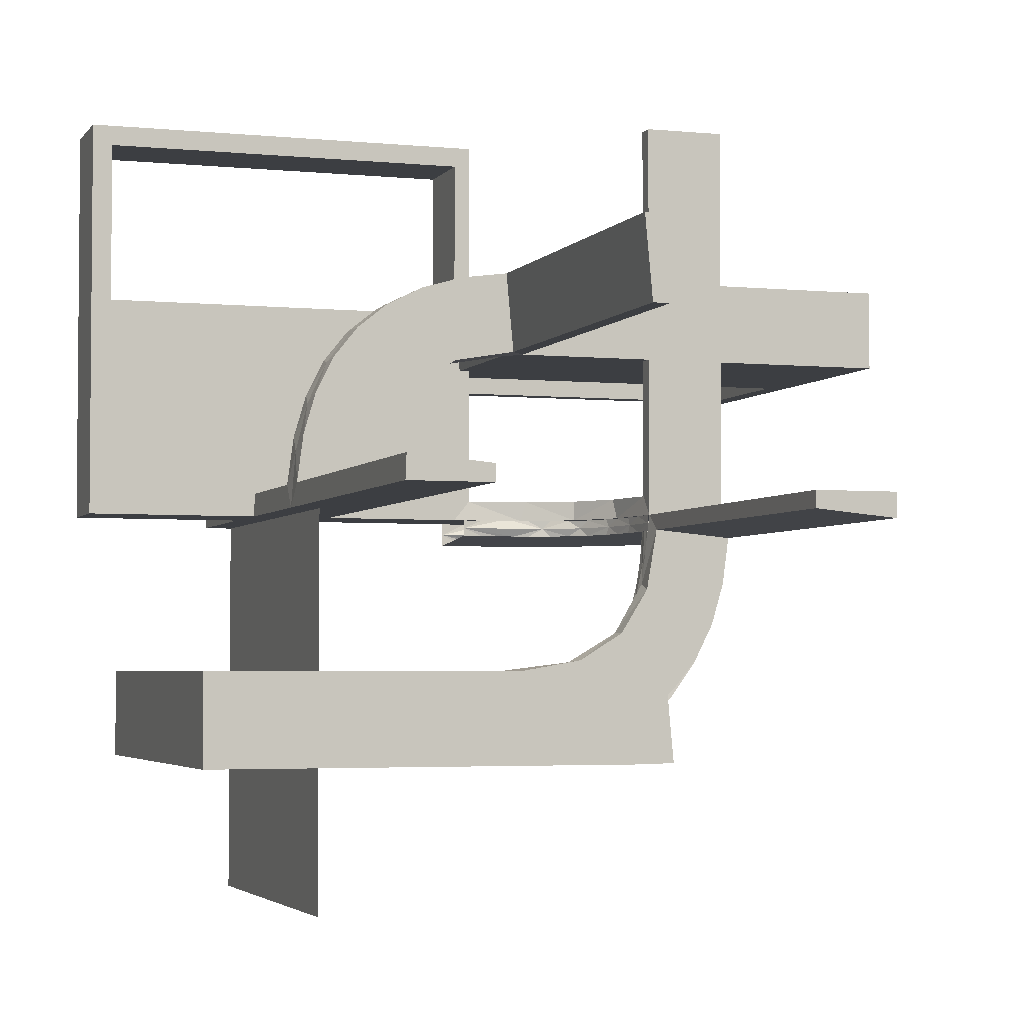
<metadata>
{"format":"obj","ext":"obj","renderer":"f3d","projection":"perspective","resolution":1024,"background":"white","views":[{"elev":-3.4,"azim":71.4,"up":"+Y"}]}
</metadata>
<code>
v 0 0 0.1861
v 0 0 0.25
v 0 0 -0.2861
v 0 0 0.2861
v 0 0 -0.1861
v 0 -0.08911 -0.1752
v 0 0.2796 0.1157
v 0 -0.2229 -0.209
v 0 -0.2 0
v 0 -0.2 0.5
v 0 -0.2 0.01389
v 0 -0.2987 -0.001204
v 0 -0.2944 -0.05548
v 0 -0.1387 -0.2682
v 0 -0.2666 -0.1739
v 0 -0.2951 -0.0954
v 0 -0.2345 -0.2149
v 0 -0.2999 -0.03265
v 0 0.1296 0.2657
v 0 0.25 -0.2861
v 0 0.06937 0.2805
v 0 -0.1901 -0.247
v 0 -0.1808 -0.2419
v 0 -0.07007 -0.2823
v 0 0.1521 0.1383
v 0 -0.3 0
v 0 -0.3 0.5
v 0 -0.3 0.01389
v 0 0.1891 0.07522
v 0 -0.2558 -0.1669
v 0 -0.2878 -0.1259
v 0 -0.5 0.25
v 0 0.5 -0.2861
v 0 0.5 -0.1861
v 0 0.2558 0.1669
v 0 -0.1891 -0.07522
v 0 0.3 0
v 0 0.3 -0.01389
v 0 0.3 -0.5
v 0 -0.1521 -0.1383
v 0 0.1808 0.2419
v 0 -0.06937 -0.2805
v 0 -0.1296 -0.2657
v 0 -0.1047 -0.2768
v 0 0.2944 0.05548
v 0 -0.03509 -0.2852
v 0 -0.299 -0.06418
v 0 0.2 0
v 0 0.2 -0.01389
v 0 0.2 -0.5
v 0 0.2229 0.209
v 0 -0.2796 -0.1157
v 0 0.08911 0.1752
v -0.3012 0 -0.03153
v -0.003674 -0.02499 -0.2356
v 0.475 -0.2 0
v 0.475 -0.2 0.475
v 0.475 -0.3 0
v 0.475 -0.3 0.475
v -0.00725 0 -0.1864
v -0.01478 4.387e-05 -0.2867
v -0.01478 -0.2993 -0.001204
v -0.01478 -0.1582 -0.2621
v -0.01478 -0.2765 -0.1566
v -0.01478 -0.2275 -0.2221
v -0.01478 -0.08027 -0.2816
v -0.007257 -0.02041 -0.1863
v -0.1957 0 -0.08945
v -0.06573 0 -0.1823
v -0.02957 -0.2963 -0.0957
v -0.02957 8.726e-05 -0.2873
v -0.02957 -0.1991 -0.07125
v -0.02957 -0.003538 -0.2374
v -0.02957 -0.1999 -0.001204
v -0.02957 -0.3011 -0.03274
v -0.02957 -0.07012 -0.2835
v -0.02957 -0.1168 -0.1719
v -0.02957 -0.1718 -0.1386
v -0.02957 -0.1865 -0.1173
v -0.02957 0.5 -0.2849
v -0.02957 -0.1956 -0.09066
v -0.02957 -0.03506 -0.2864
v -0.02957 0.025 -0.2849
v -0.02957 -0.139 -0.2694
v -0.02957 -0.2014 -0.02602
v -0.02957 -0.03693 -0.1864
v -0.02957 -0.2999 -0.001204
v -0.02957 -0.2889 -0.1264
v -0.02957 -0.2353 -0.2158
v -0.02957 -0.2676 -0.1746
v -0.02957 -0.2499 -0.001204
v -0.02957 -0.1906 -0.248
v -0.02957 -0.2011 -0.04954
v -0.02957 -0.3002 -0.06436
v -0.02957 -0.1048 -0.278
v -0.02957 -0.007163 -0.1876
v -0.02957 -0.09254 -0.1787
v -0.02957 -0.06565 -0.1835
v -0.02957 -0.1485 -0.1573
v -0.02957 0.2625 -0.2849
v -0.00458 -0.003585 -0.2368
v -0.00458 -0.2493 -0.001204
v -0.2952 -0.02957 -0.0942
v -0.2346 -0.02957 -0.2137
v -0.3 -0.02957 -0.03145
v -0.1296 0 -0.2657
v -0.1901 -0.02957 -0.2458
v -0.2766 -0.01478 -0.1554
v -0.1999 -0.02041 0
v -0.1999 0.5 -0.006515
v -0.1999 0.3417 -0.006515
v -0.1999 0.1833 -0.006515
v -0.1999 0.025 -0.006515
v -0.06154 -0.0102 -0.1828
v -0.1521 0 -0.1383
v -0.1521 0.025 -0.1383
v -0.1855 0.025 -0.2389
v -0.225 0.3 0
v -0.225 0.3 -0.475
v -0.225 0.2 0
v -0.225 0.2 -0.475
v -0.1113 -0.0102 -0.1725
v 0.1833 -0.02041 -0.186
v 0.1833 0.1999 0.006515
v 0.1833 -0.1999 -0.006515
v 0.1833 0.02041 0.186
v -0.2994 -0.01478 0
v -0.09678 0.025 -0.1726
v 0.25 0 -0.2861
v 0.25 0 0.2861
v 0.25 -0.2 0
v 0.25 -0.2 0.5
v 0.25 -0.2 0.01389
v 0.25 -0.3 0
v 0.25 -0.3 0.5
v 0.25 0.2 -0.01389
v -0.3417 0.1999 0.006515
v -0.3417 0.02041 0.186
v -0.1865 0.025 -0.08288
v -0.275 0.3 0
v -0.275 0.3 -0.475
v -0.275 0.2 0
v -0.275 0.2 -0.475
v -0.07016 -0.02957 -0.2811
v -0.2558 0 -0.1669
v -0.2755 0.025 -0.127
v -0.1999 -0.0102 0
v -0.2667 -0.02957 -0.1727
v -0.2275 -0.01478 -0.2209
v -0.03515 0 -0.2852
v -0.1718 -0.02041 -0.1373
v -0.1991 -0.02041 -0.07002
v -0.2677 0 -0.1734
v -0.1866 0 -0.1161
v 0.2625 0.2988 0.01568
v 0.2625 0.02957 0.2849
v 0.2625 -0.02957 -0.2849
v 0.2625 -0.2988 -0.01568
v -0.03517 -0.02957 -0.284
v -0.2879 -0.02957 -0.1247
v -0.2015 0 -0.02482
v -0.03701 0 -0.1852
v -0.07021 0 -0.2823
v -0.2229 0 -0.209
v -0.2229 0.025 -0.209
v -0.01937 -0.1999 -0.001204
v -0.01937 -0.007167 -0.1875
v -0.01937 -0.1113 -0.1737
v -0.01937 -0.06145 -0.184
v -0.01937 -0.1583 -0.1506
v -0.01937 -0.1904 -0.1079
v -0.3002 0 -0.06316
v -0.1808 0 -0.2419
v 0.025 -0.2229 -0.209
v 0.025 -0.02041 -0.186
v 0.025 -0.2 0
v 0.025 -0.2 0.475
v 0.025 0.1865 0.08288
v 0.025 0.2988 0.01568
v 0.025 0.2528 0.1716
v 0.025 -0.09678 -0.1726
v 0.025 0.08889 0.2769
v 0.025 0.02957 0.2849
v 0.025 -0.2908 -0.075
v 0.025 -0.1855 -0.2389
v 0.025 0.1521 0.1383
v 0.025 -0.3 0
v 0.025 -0.3 0.475
v 0.025 0.1999 0.006515
v 0.025 0.1409 0.2616
v 0.025 -0.2755 -0.127
v 0.025 0.2755 0.127
v 0.025 -0.1409 -0.2616
v 0.025 -0.1999 -0.006515
v 0.025 -0.1521 -0.1383
v 0.025 0.1855 0.2389
v 0.025 0.2908 0.075
v 0.025 -0.02957 -0.2849
v 0.025 -0.08889 -0.2769
v 0.025 0.09678 0.1726
v 0.025 -0.2528 -0.1716
v 0.025 -0.2988 -0.01568
v 0.025 -0.1865 -0.08288
v 0.025 0.02041 0.186
v 0.025 0.2229 0.209
v -0.009161 -0.1955 -0.09062
v -0.009161 -0.09252 -0.1786
v -0.009161 -0.1717 -0.1385
v -0.009161 -0.199 -0.07123
v -0.009161 -0.1998 -0.001204
v -0.009161 -0.06564 -0.1834
v -0.009161 -0.1168 -0.1718
v -0.009161 -0.1484 -0.1572
v -0.009161 -0.1864 -0.1173
v -0.009161 -0.03693 -0.1863
v -0.009161 -0.007171 -0.1875
v -0.009161 -0.2013 -0.02601
v -0.009161 -0.201 -0.04952
v -0.2908 0.025 -0.075
v -0.09262 0 -0.1775
v -0.1583 -0.01478 -0.2609
v -0.5 0 0.1861
v -0.5 0 0.25
v -0.5 0 0.2861
v -0.5 0.2988 0.01568
v -0.5 0.02957 0.2849
v -0.5 0.1999 0.006515
v -0.5 -0.5 0.25
v -0.5 0.3 0
v -0.5 0.3 -0.01389
v -0.5 0.3 -0.5
v -0.5 0.2 0
v -0.5 0.2 -0.01389
v -0.5 0.2 -0.5
v -0.5 0.02041 0.186
v 0.5 0 0.1861
v 0.5 0 -0.2861
v 0.5 0 0.2861
v 0.5 0 -0.1861
v 0.5 -0.02041 -0.186
v 0.5 -0.2 0
v 0.5 -0.2 0.5
v 0.5 -0.2 0.01389
v 0.5 0.2988 0.01568
v 0.5 0.02957 0.2849
v 0.5 -0.3 0
v 0.5 -0.3 0.5
v 0.5 -0.3 0.01389
v 0.5 0.1999 0.006515
v 0.5 -0.1999 -0.006515
v 0.5 0.3 -0.01389
v 0.5 -0.02957 -0.2849
v 0.5 -0.2988 -0.01568
v 0.5 0.2 -0.01389
v 0.5 0.02041 0.186
v -0.1718 0 -0.1374
v -0.1409 0.025 -0.2616
v -0.025 0.1865 0.08288
v -0.025 0.2988 0.01568
v -0.025 0.2528 0.1716
v -0.025 0.08889 0.2769
v -0.025 0.02957 0.2849
v -0.025 0.1521 0.1383
v -0.025 0.1999 0.006515
v -0.025 0.1409 0.2616
v -0.025 0.2755 0.127
v -0.025 0.3 0
v -0.025 0.3 -0.475
v -0.025 0.1855 0.2389
v -0.025 0.2908 0.075
v -0.025 0.09678 0.1726
v -0.025 0.2 0
v -0.025 0.2 -0.475
v -0.025 0.02041 0.186
v -0.025 0.2229 0.209
v -0.2011 -0.02041 -0.04832
v -0.007254 -0.0102 -0.1863
v -0.1956 -0.02041 -0.08941
v -0.06573 -0.02041 -0.1822
v -0.1169 -0.02041 -0.1706
v -0.08889 0.025 -0.2769
v -0.1485 -0.02041 -0.156
v -0.299 -0.02957 -0.06298
v -0.1391 0 -0.2682
v -0.1584 -0.0102 -0.1494
v -0.2528 0.025 -0.1716
v -0.2354 0 -0.2146
v -0.1992 0 -0.07005
v -0.1049 0 -0.2768
v -0.08911 0 -0.1752
v -0.1865 -0.02041 -0.1161
v -0.2625 0.2988 0.01568
v -0.2625 0.02957 0.2849
v -0.003626 0 -0.2362
v -0.03702 -0.02041 -0.1851
v -0.2988 0.5 -0.01568
v -0.2988 0.025 -0.01568
v -0.2988 -0.02957 0
v -0.2988 0.2625 -0.01568
v -0.1905 -0.0102 -0.1067
v -0.1486 0 -0.1561
v -0.08036 -0.01478 -0.2804
v -0.2 0 0
v -0.2 0 0.5
v -0.2 0 0.01389
v -0.2 0.25 0
v -0.2 0.25 0.5
v -0.2 0.25 0.01389
v -0.2 0.025 0
v -0.2 0.025 0.475
v -0.2 0.5 0
v -0.2 0.5 0.5
v -0.2 0.5 0.01389
v -0.2 0.225 0
v -0.2 0.225 0.475
v -0.2 0.475 0
v -0.2 0.475 0.475
v -0.2 0.275 0
v -0.2 0.275 0.475
v -0.09261 -0.02041 -0.1774
v 0.275 -0.2 0
v 0.275 -0.2 0.475
v 0.275 -0.3 0
v 0.275 -0.3 0.475
v -8.774e-05 -0.02957 -0.2849
v -0.1891 0 -0.07522
v 0.3417 -0.02041 -0.186
v 0.3417 0.1999 0.006515
v 0.3417 -0.1999 -0.006515
v 0.3417 0.02041 0.186
v -0.1048 -0.02957 -0.2756
v -0.06937 0 -0.2805
v -0.25 0 0
v -0.25 0 0.2861
v -0.25 0.3 0
v -0.25 0.3 -0.5
v -0.25 0.2 0
v -0.25 0.2 -0.01389
v -0.25 0.2 -0.5
v -0.1833 0.1999 0.006515
v -0.1833 0.02041 0.186
v 0.225 -0.2 0
v 0.225 -0.2 0.475
v 0.225 -0.3 0
v 0.225 -0.3 0.475
v -0.3 0 0
v -0.3 0 0.5
v -0.3 0 0.01389
v -0.3 0.25 0
v -0.3 0.25 0.5
v -0.3 0.025 0
v -0.3 0.025 0.475
v -0.3 0.5 0
v -0.3 0.5 0.5
v -0.3 0.5 0.01389
v -0.3 0.225 0
v -0.3 0.225 0.475
v -0.3 0.475 0
v -0.3 0.475 0.475
v -0.3 0.275 0
v -0.3 0.275 0.475
v -0.2493 -0.02499 0
v -0.2796 0 -0.1157
v -0.289 0 -0.1252
v -0.2012 0 -0.04834
v -4.387e-05 -0.01478 -0.2855
v -0.2014 -0.02041 -0.02481
v -0.02041 0.5 -0.186
v -0.02041 0.3417 -0.186
v -0.02041 0.1833 -0.186
v -0.02041 0.025 -0.186
v -0.1169 0 -0.1707
v -0.1388 -0.02957 -0.267
v -0.2964 0 -0.0945
v -0.2944 0 -0.05548
v -0.1907 0 -0.2468
v -0.475 0.3 0
v -0.475 0.3 -0.475
v -0.475 0.2 0
v -0.475 0.2 -0.475
f 341 274 1
f 1 274 53
f 263 25 271
f 138 341 222
f 1 222 341
f 222 235 138
f 25 263 258
f 29 258 264
f 340 49 264
f 233 137 227
f 137 233 338
f 49 340 338
f 340 137 338
f 4 21 262
f 334 4 262
f 265 261 19
f 19 41 265
f 224 334 293
f 41 51 269
f 260 275 51
f 35 7 266
f 7 45 270
f 45 38 259
f 292 259 38
f 292 230 225
f 292 38 230
f 21 1 53
f 41 53 25
f 1 21 4
f 53 41 19
f 19 21 53
f 41 25 51
f 35 51 25
f 25 29 35
f 29 49 45
f 45 7 29
f 338 38 49
f 230 338 233
f 38 338 230
f 334 224 222
f 4 334 1
f 222 1 334
f 227 137 225
f 259 340 264
f 340 259 292
f 137 340 292
f 270 259 264
f 264 258 270
f 260 263 275
f 260 266 258
f 263 260 258
f 263 271 269
f 261 271 274
f 274 262 261
f 261 265 271
f 275 263 269
f 274 341 262
f 226 138 235
f 138 226 293
f 341 138 293
f 235 222 224
f 224 226 235
f 230 233 227
f 227 225 230
f 274 271 53
f 25 53 271
f 25 258 29
f 29 264 49
f 21 261 262
f 334 262 293
f 261 21 19
f 41 269 265
f 224 293 226
f 51 275 269
f 260 51 35
f 35 266 260
f 7 270 266
f 45 259 270
f 29 7 35
f 49 38 45
f 137 292 225
f 258 266 270
f 271 265 269
f 341 293 262
f 32 228 223
f 32 223 2
f 50 39 336
f 121 119 268
f 267 268 37
f 119 39 268
f 119 118 335
f 39 119 336
f 48 37 39
f 339 336 335
f 120 118 119
f 273 268 267
f 272 48 273
f 121 273 50
f 121 339 337
f 50 339 121
f 118 120 337
f 37 48 272
f 50 336 339
f 121 268 273
f 268 39 37
f 119 335 336
f 48 39 50
f 339 335 337
f 120 119 121
f 273 267 272
f 48 50 273
f 121 337 120
f 118 337 335
f 37 272 267
f 339 336 231
f 380 378 141
f 140 141 335
f 378 336 141
f 378 377 229
f 336 378 231
f 337 335 336
f 234 231 229
f 379 377 378
f 143 141 140
f 142 337 143
f 380 143 339
f 380 234 232
f 339 234 380
f 377 379 232
f 335 337 142
f 339 231 234
f 380 141 143
f 141 336 335
f 378 229 231
f 337 336 339
f 234 229 232
f 379 378 380
f 143 140 142
f 337 339 143
f 380 232 379
f 377 232 229
f 335 142 140
f 119 118 267
f 119 267 268
f 121 273 268
f 119 268 267
f 273 272 267
f 120 121 119
f 121 120 272
f 272 120 118
f 121 268 119
f 119 267 118
f 273 267 268
f 120 119 118
f 121 272 273
f 272 118 267
f 346 347 352
f 350 352 347
f 350 349 357
f 352 350 357
f 304 347 346
f 307 350 347
f 306 349 350
f 315 357 356
f 310 352 357
f 309 351 352
f 303 309 310
f 307 304 310
f 307 315 306
f 310 315 307
f 346 351 309
f 356 349 306
f 346 352 351
f 349 356 357
f 304 346 303
f 307 347 304
f 306 350 307
f 315 356 314
f 310 357 315
f 309 352 310
f 303 310 304
f 315 314 306
f 346 309 303
f 356 306 314
f 349 350 361
f 354 361 350
f 354 353 359
f 361 354 359
f 307 350 349
f 312 354 350
f 311 353 354
f 317 359 358
f 319 361 359
f 318 360 361
f 306 318 319
f 312 307 319
f 312 317 311
f 319 317 312
f 349 360 318
f 358 353 311
f 349 361 360
f 353 358 359
f 307 349 306
f 312 350 307
f 311 354 312
f 317 358 316
f 319 359 317
f 318 361 319
f 306 319 307
f 317 316 311
f 349 318 306
f 358 311 316
f 356 357 352
f 356 352 351
f 356 351 352
f 310 315 357
f 309 310 352
f 315 314 356
f 314 315 310
f 309 351 356
f 356 352 357
f 310 357 352
f 309 352 351
f 315 356 357
f 314 310 309
f 309 356 314
f 126 204 1
f 1 204 53
f 186 25 200
f 330 126 236
f 1 236 126
f 236 255 330
f 25 186 178
f 29 178 189
f 124 49 189
f 254 328 249
f 328 254 136
f 49 124 136
f 124 328 136
f 4 21 183
f 130 4 183
f 190 182 19
f 19 41 190
f 238 130 156
f 41 51 196
f 180 205 51
f 35 7 192
f 7 45 197
f 45 38 179
f 155 179 38
f 155 251 244
f 155 38 251
f 21 1 53
f 41 53 25
f 1 21 4
f 53 41 19
f 19 21 53
f 41 25 51
f 35 51 25
f 25 29 35
f 29 49 45
f 45 7 29
f 136 38 49
f 251 136 254
f 38 136 251
f 130 238 236
f 4 130 1
f 236 1 130
f 249 328 244
f 179 124 189
f 124 179 155
f 328 124 155
f 197 179 189
f 189 178 197
f 180 186 205
f 180 192 178
f 186 180 178
f 186 200 196
f 182 200 204
f 204 183 182
f 182 190 200
f 205 186 196
f 204 126 183
f 245 330 255
f 330 245 156
f 126 330 156
f 255 236 238
f 238 245 255
f 251 254 249
f 249 244 251
f 204 200 53
f 25 53 200
f 25 178 29
f 29 189 49
f 21 182 183
f 130 183 156
f 182 21 19
f 41 196 190
f 238 156 245
f 51 205 196
f 180 51 35
f 35 192 180
f 7 197 192
f 45 179 197
f 29 7 35
f 49 38 45
f 328 155 244
f 178 192 197
f 200 190 196
f 126 156 183
f 322 57 59
f 324 59 58
f 57 56 58
f 321 322 324
f 322 321 56
f 56 321 323
f 322 59 324
f 324 58 323
f 57 58 59
f 321 324 323
f 322 56 57
f 56 323 58
f 324 323 58
f 324 58 59
f 132 135 27
f 177 188 345
f 344 345 134
f 188 135 345
f 188 187 26
f 135 188 27
f 131 134 135
f 10 27 26
f 176 187 188
f 343 345 344
f 342 131 343
f 177 343 132
f 177 10 9
f 132 10 177
f 187 176 9
f 134 131 342
f 132 27 10
f 177 345 343
f 345 135 134
f 188 26 27
f 131 135 132
f 10 26 9
f 176 188 177
f 343 344 342
f 131 132 343
f 177 9 176
f 187 9 26
f 134 342 344
f 242 247 135
f 322 324 59
f 58 59 246
f 324 247 59
f 324 323 134
f 247 324 135
f 241 246 247
f 132 135 134
f 321 323 324
f 57 59 58
f 56 241 57
f 322 57 242
f 322 132 131
f 242 132 322
f 323 321 131
f 246 241 56
f 242 135 132
f 322 59 57
f 59 247 246
f 324 134 135
f 241 247 242
f 132 134 131
f 321 324 322
f 57 58 56
f 241 242 57
f 322 131 321
f 323 131 134
f 246 56 58
f 123 175 5
f 5 175 6
f 195 40 181
f 327 123 239
f 5 239 123
f 239 240 327
f 40 195 203
f 36 203 194
f 125 133 11
f 243 329 250
f 329 243 133
f 125 329 133
f 3 42 198
f 129 3 198
f 193 199 43
f 43 23 193
f 237 129 157
f 23 8 185
f 201 174 8
f 30 52 191
f 52 13 184
f 13 28 202
f 158 202 28
f 158 248 253
f 158 28 248
f 5 6 42
f 6 40 23
f 43 42 6
f 23 40 8
f 30 8 40
f 40 36 30
f 36 11 13
f 13 52 36
f 133 28 11
f 248 133 243
f 28 133 248
f 129 237 239
f 3 129 5
f 239 5 129
f 250 329 253
f 202 125 194
f 125 202 158
f 329 125 158
f 184 202 194
f 194 203 184
f 201 195 174
f 201 191 203
f 195 201 203
f 195 181 185
f 199 181 175
f 175 198 199
f 199 193 181
f 174 195 185
f 175 123 198
f 252 327 240
f 327 252 157
f 123 327 157
f 240 239 237
f 237 252 240
f 248 243 250
f 250 253 248
f 175 181 6
f 40 6 181
f 40 203 36
f 36 194 11
f 125 11 194
f 42 199 198
f 129 198 157
f 199 42 43
f 23 185 193
f 237 157 252
f 8 174 185
f 201 8 30
f 30 191 201
f 52 184 191
f 13 202 184
f 5 42 3
f 6 23 43
f 36 52 30
f 11 28 13
f 329 158 253
f 203 191 184
f 181 193 185
f 123 157 198
f 370 5 371
f 5 290 371
f 116 128 115
f 369 34 370
f 5 370 34
f 34 369 368
f 115 326 139
f 326 305 113
f 112 113 305
f 313 110 111
f 111 308 313
f 112 308 111
f 3 83 332
f 20 100 83
f 257 106 281
f 106 257 173
f 33 80 100
f 173 117 164
f 286 145 164
f 145 286 146
f 363 146 219
f 375 219 297
f 299 348 297
f 299 296 355
f 299 355 348
f 5 332 290
f 290 173 115
f 5 3 332
f 290 106 173
f 145 115 164
f 115 145 326
f 326 375 305
f 375 326 363
f 308 305 348
f 355 313 308
f 348 355 308
f 20 34 33
f 3 5 20
f 34 20 5
f 110 296 111
f 112 299 297
f 111 299 112
f 219 113 297
f 139 113 219
f 139 219 146
f 286 165 116
f 286 139 146
f 116 139 286
f 116 117 128
f 128 257 281
f 371 281 83
f 165 117 116
f 371 83 370
f 80 368 369
f 369 100 80
f 370 100 369
f 368 33 34
f 33 368 80
f 355 110 313
f 110 355 296
f 290 128 371
f 128 290 115
f 115 139 116
f 326 113 139
f 112 305 308
f 83 281 332
f 20 83 3
f 106 332 281
f 257 117 173
f 33 100 20
f 117 165 164
f 286 164 165
f 145 146 363
f 363 219 375
f 375 297 348
f 332 106 290
f 173 164 115
f 145 363 326
f 375 348 305
f 296 299 111
f 112 297 113
f 117 257 128
f 128 281 371
f 83 100 370
f 166 74 85
f 72 166 93
f 85 93 166
f 171 166 72
f 79 171 81
f 81 171 72
f 78 171 79
f 217 210 166
f 209 218 166
f 217 166 218
f 214 206 171
f 209 171 206
f 171 208 214
f 170 208 171
f 171 209 166
f 170 171 78
f 99 77 168
f 170 168 213
f 168 77 97
f 78 99 170
f 169 168 97
f 86 169 98
f 96 167 86
f 169 211 207
f 212 168 207
f 169 167 215
f 86 167 169
f 211 169 215
f 168 169 207
f 208 170 213
f 102 210 217
f 102 217 218
f 209 206 16
f 214 208 15
f 206 214 31
f 218 209 47
f 12 102 18
f 47 18 102
f 218 47 102
f 212 14 22
f 207 44 14
f 101 211 215
f 215 216 101
f 211 24 44
f 24 211 101
f 22 17 213
f 101 3 46
f 46 24 101
f 62 12 18
f 16 62 47
f 18 47 62
f 64 62 16
f 15 64 31
f 31 64 16
f 65 64 15
f 75 87 62
f 70 94 62
f 75 62 94
f 90 88 64
f 70 64 88
f 89 90 65
f 64 70 62
f 63 22 14
f 65 63 92
f 63 65 22
f 63 14 44
f 66 63 44
f 46 66 24
f 24 66 44
f 3 61 46
f 92 63 84
f 63 66 95
f 95 66 76
f 76 66 82
f 61 82 66
f 61 71 82
f 61 66 46
f 91 87 75
f 91 75 94
f 70 88 81
f 90 89 78
f 88 90 79
f 94 70 72
f 74 91 85
f 93 85 91
f 94 93 91
f 84 77 92
f 95 97 84
f 73 76 82
f 82 71 73
f 76 98 95
f 98 76 73
f 99 78 89
f 73 96 86
f 86 98 73
f 99 168 170
f 168 212 213
f 169 97 98
f 167 216 215
f 206 31 16
f 208 17 15
f 214 15 31
f 209 16 47
f 212 22 213
f 207 14 212
f 211 44 207
f 17 208 213
f 65 15 17
f 90 64 65
f 65 92 89
f 65 17 22
f 63 95 84
f 70 81 72
f 90 78 79
f 88 79 81
f 94 72 93
f 77 99 92
f 97 77 84
f 98 97 95
f 99 89 92
f 147 303 161
f 288 147 365
f 161 365 147
f 300 147 288
f 154 300 68
f 68 300 288
f 256 300 154
f 367 109 147
f 152 276 147
f 367 147 276
f 291 278 300
f 152 300 278
f 300 151 291
f 285 151 300
f 300 152 147
f 285 300 256
f 301 372 122
f 285 122 282
f 122 372 220
f 256 301 285
f 114 122 220
f 162 114 69
f 60 277 162
f 114 279 320
f 280 122 320
f 114 277 295
f 162 277 114
f 279 114 295
f 122 114 320
f 151 285 282
f 362 109 367
f 362 367 276
f 152 278 103
f 291 151 148
f 278 291 160
f 276 152 283
f 298 362 105
f 283 105 362
f 276 283 362
f 280 373 107
f 320 331 373
f 55 279 295
f 295 67 55
f 279 144 331
f 144 279 55
f 107 104 282
f 55 325 159
f 159 144 55
f 127 298 105
f 103 127 283
f 105 283 127
f 108 127 103
f 148 108 160
f 160 108 103
f 149 108 148
f 54 346 127
f 374 172 127
f 54 127 172
f 153 364 108
f 374 108 364
f 287 153 149
f 108 374 127
f 221 107 373
f 149 221 376
f 221 149 107
f 221 373 331
f 302 221 331
f 159 302 144
f 144 302 331
f 325 366 159
f 376 221 284
f 221 302 289
f 289 302 163
f 163 302 150
f 366 150 302
f 366 3 150
f 366 302 159
f 333 346 54
f 333 54 172
f 374 364 68
f 153 287 256
f 364 153 154
f 172 374 288
f 303 333 161
f 365 161 333
f 172 365 333
f 284 372 376
f 289 220 284
f 294 163 150
f 150 3 294
f 163 69 289
f 69 163 294
f 301 256 287
f 294 60 162
f 162 69 294
f 301 122 285
f 122 280 282
f 114 220 69
f 277 67 295
f 278 160 103
f 151 104 148
f 291 148 160
f 152 103 283
f 280 107 282
f 320 373 280
f 279 331 320
f 104 151 282
f 149 148 104
f 153 108 149
f 149 376 287
f 149 104 107
f 221 289 284
f 374 68 288
f 153 256 154
f 364 154 68
f 172 288 365
f 372 301 376
f 220 372 284
f 69 220 289
f 301 287 376

</code>
